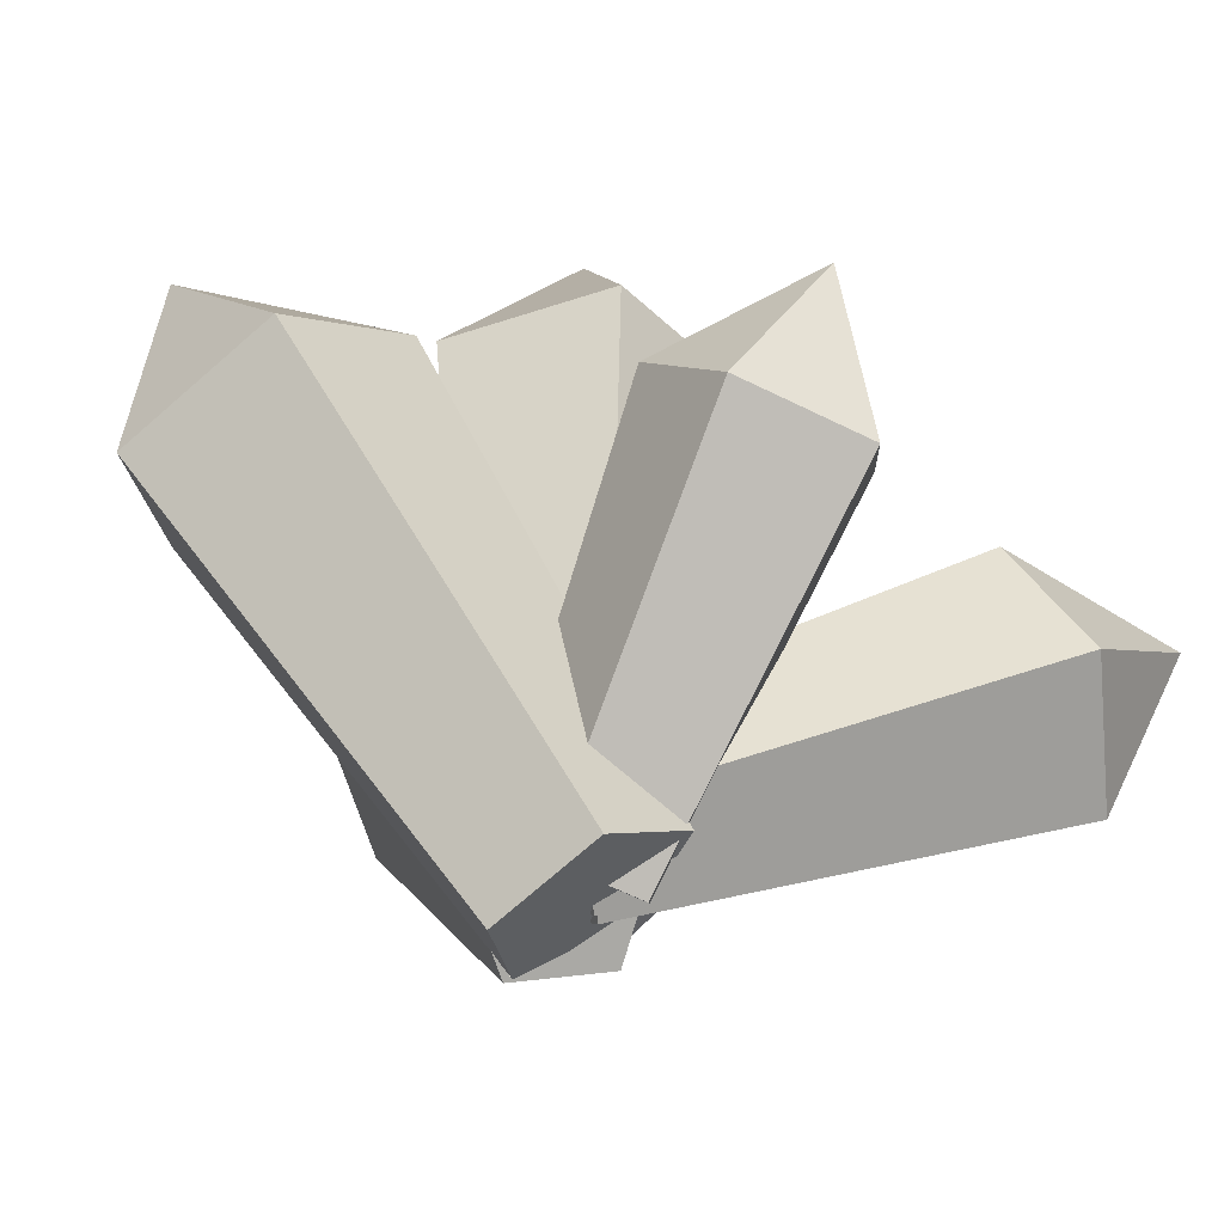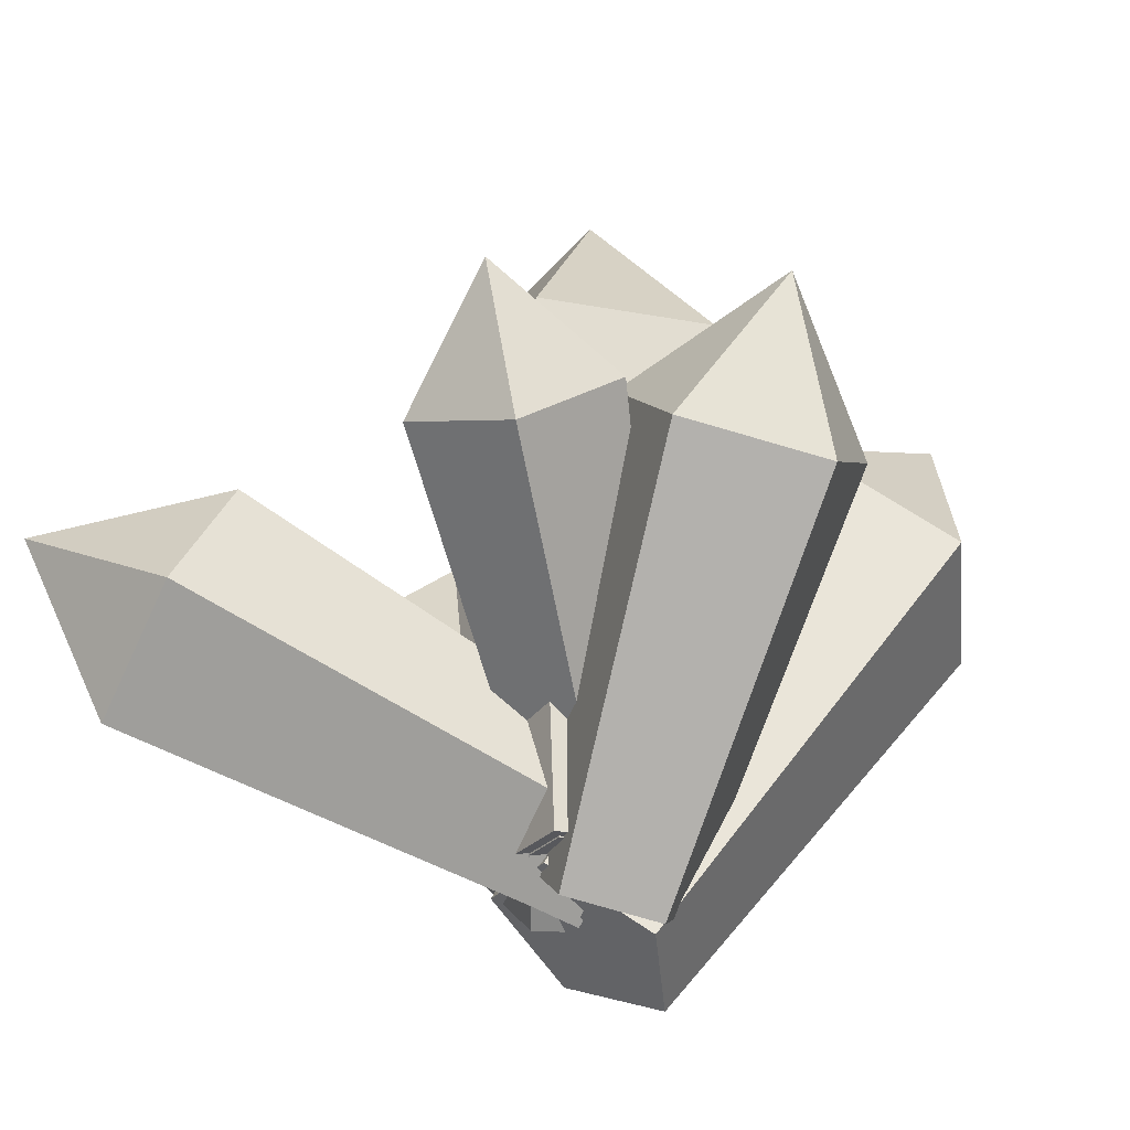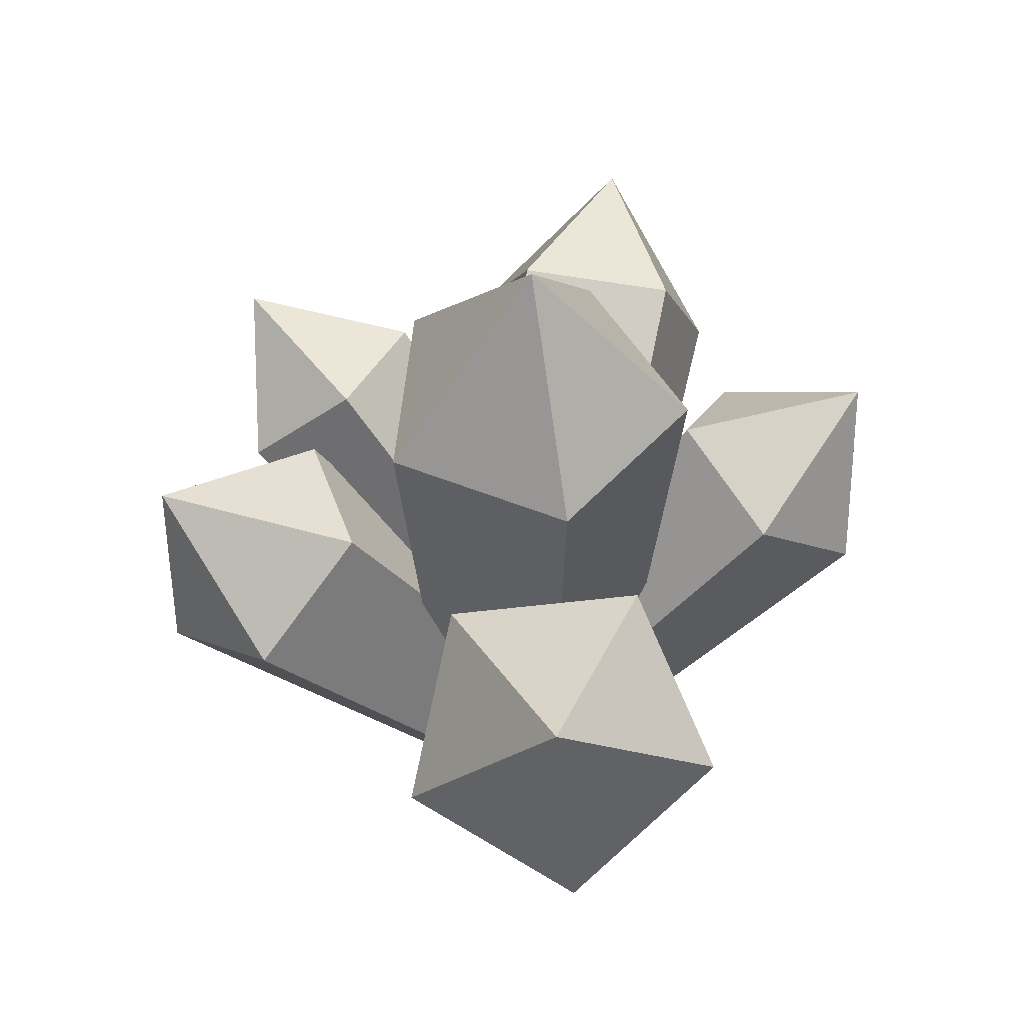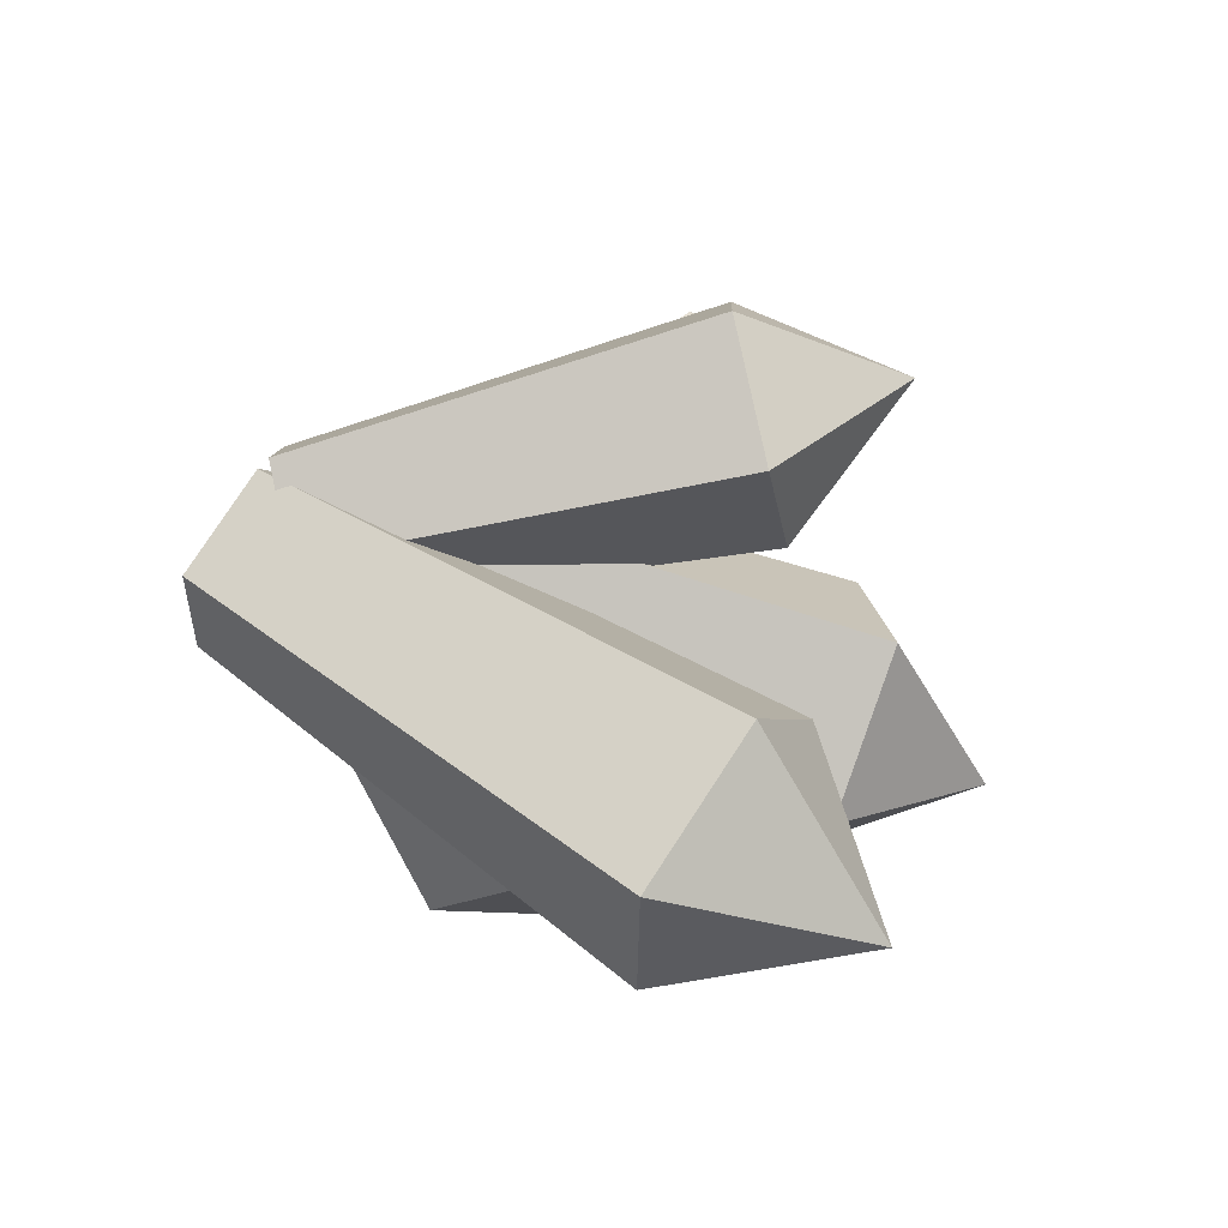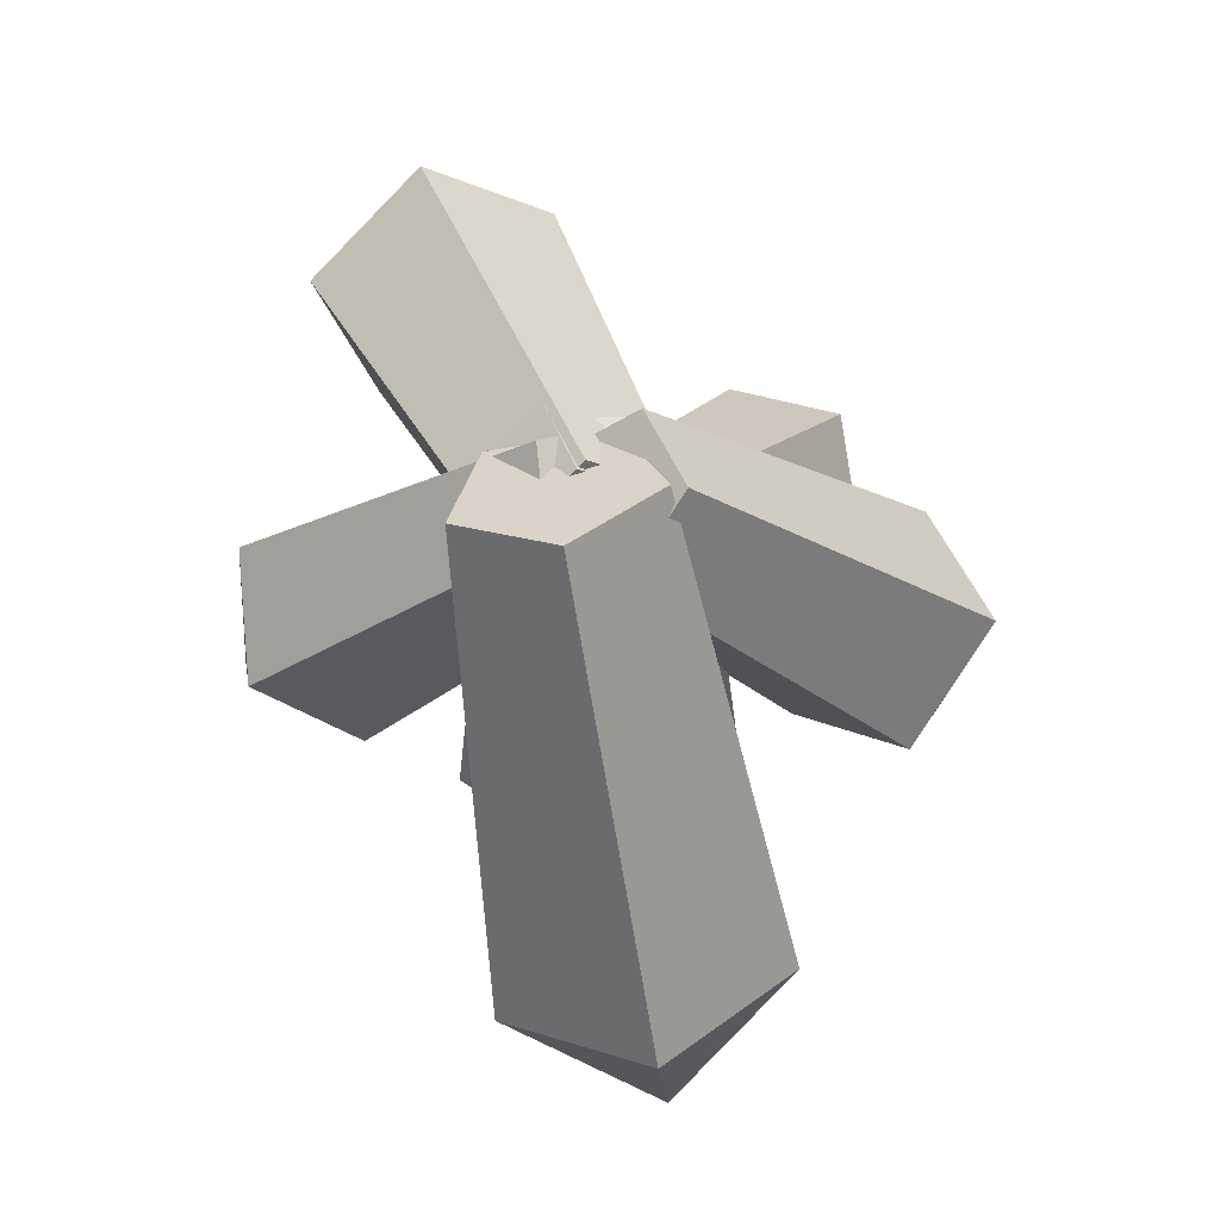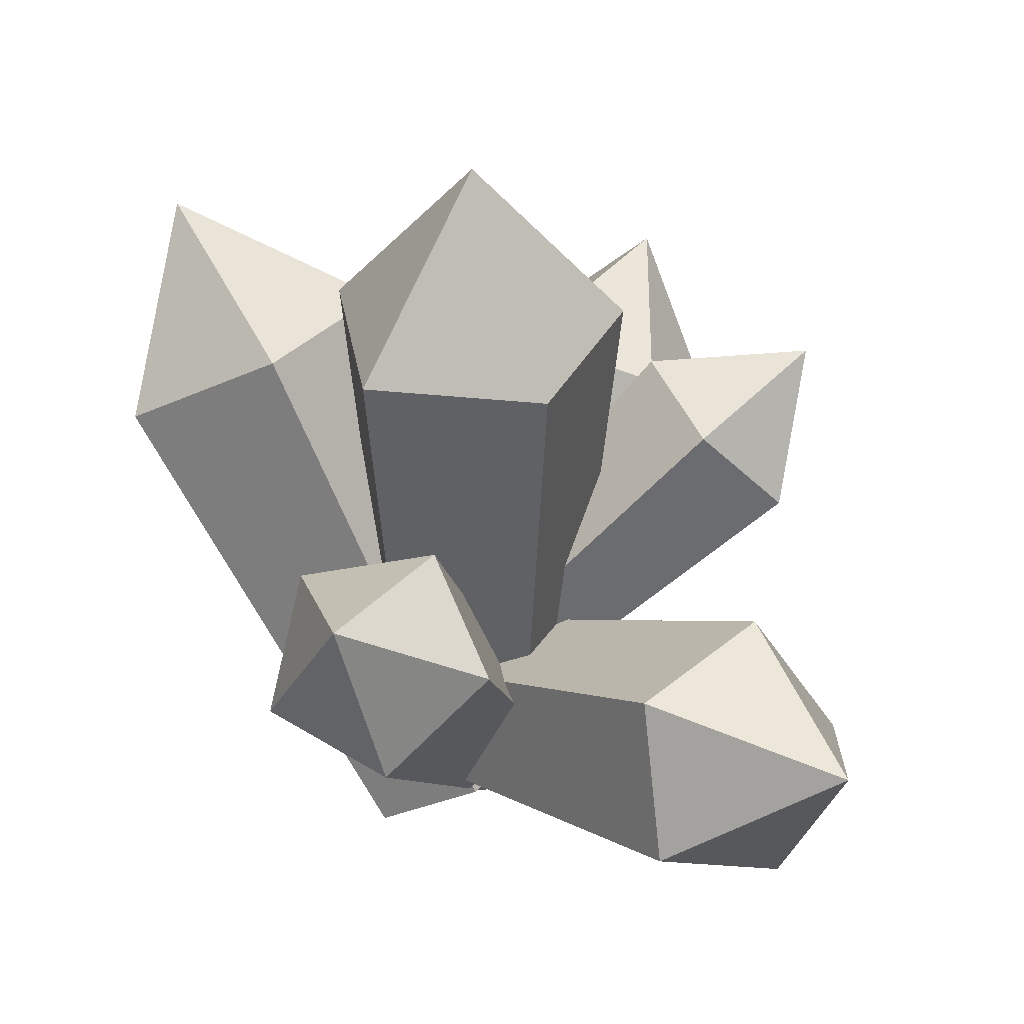
<metadata>
{"format":"obj","ext":"obj","renderer":"f3d","projection":"perspective","resolution":1024,"background":"white","views":[{"elev":-40.6,"azim":-121.3,"up":"+Y"},{"elev":-28.6,"azim":56.3,"up":"+Y"},{"elev":53.0,"azim":167.2,"up":"+Y"},{"elev":-54.5,"azim":65.3,"up":"+Z"},{"elev":-25.2,"azim":0.2,"up":"+Z"},{"elev":37.6,"azim":-64.3,"up":"+Y"}]}
</metadata>
<code>
o Cylinder
v 0 0 -0.3098
v -0.2946 0 -0.09572
v -0.1821 0 0.2506
v 0.1821 0 0.2506
v 0.2946 0 -0.09572
v 0 1.617 -0.4651
v -0.4423 1.617 -0.1437
v -0.2734 1.617 0.3763
v 0.2734 1.617 0.3763
v 0.4423 1.617 -0.1437
v 0 2.164 0
v 0.0778 0.08224 -0.2082
v -0.13 -0.09968 -0.1713
v -0.1581 -0.1439 0.1024
v 0.03225 0.01078 0.2346
v 0.1781 0.1505 0.04261
v -0.6901 1.059 -0.2447
v -1.002 0.7858 -0.1892
v -1.044 0.7195 0.2217
v -0.7585 0.9517 0.4202
v -0.5396 1.161 0.1319
v -1.08 1.252 0.09095
v -0.1837 0.4255 0.03231
v -0.0903 0.2425 0.1758
v 0.1279 0.1699 0.07632
v 0.1693 0.308 -0.1286
v -0.02324 0.4659 -0.1558
v 0.2574 1.234 0.666
v 0.3976 0.959 0.8814
v 0.7252 0.8499 0.7321
v 0.7875 1.057 0.4244
v 0.4983 1.294 0.3836
v 0.7135 1.335 0.8264
v -0.1136 0.03292 0.1529
v 0.1189 -0.1497 0.1939
v 0.2343 -0.2135 -0.07375
v 0.07322 -0.07034 -0.2802
v -0.1418 0.08194 -0.1401
v 0.6179 1.129 0.3421
v 0.9669 0.8547 0.4036
v 1.14 0.7589 0.001746
v 0.8984 0.9738 -0.3082
v 0.5756 1.202 -0.09783
v 1.112 1.338 0.1013
v 0.04939 -0.0334 0.1962
v 0.1887 -0.228 -0.07321
v -0.08052 -0.3215 -0.2938
v -0.3862 -0.1847 -0.1607
v -0.3059 -0.006613 0.1421
v 0.3577 1.365 -0.534
v 0.5668 1.073 -0.9385
v 0.1626 0.9327 -1.27
v -0.2963 1.138 -1.07
v -0.1758 1.406 -0.6152
v 0.2008 1.635 -1.172
v -0.1328 0.2738 -0.2234
v -0.2522 -0.004403 -0.1297
v -0.0295 -0.1548 0.03833
v 0.2274 0.03041 0.04836
v 0.1635 0.2953 -0.1134
v -0.6778 0.9699 0.8796
v -0.8569 0.5523 1.02
v -0.5226 0.3264 1.273
v -0.1369 0.6045 1.288
v -0.2328 1.002 1.045
v -0.648 0.895 1.499
v 0 -0.00467 -0.2733
v -0.2599 -0.00467 -0.08446
v -0.1607 -0.00467 0.2211
v 0.1607 -0.00467 0.2211
v 0.2599 -0.00467 -0.08446
v 0 1.597 -0.4104
v -0.3903 1.597 -0.1268
v -0.2412 1.597 0.332
v 0.2412 1.597 0.332
v 0.3903 1.597 -0.1268
v 0 2.08 0
v 0.06578 0.077 -0.1768
v -0.1156 -0.0818 -0.1446
v -0.1402 -0.1204 0.09433
v 0.02602 0.01462 0.2097
v 0.1533 0.1366 0.04217
v -0.7058 1.044 -0.2086
v -0.9782 0.8051 -0.1602
v -1.015 0.7472 0.1985
v -0.7655 0.9498 0.3717
v -0.5744 1.133 0.1202
v -1.046 1.212 0.08437
v -0.1459 0.2405 -0.2248
v -0.2547 -0.01324 -0.1392
v -0.05165 -0.1504 0.01401
v 0.1827 0.01852 0.02316
v 0.1244 0.2601 -0.1244
v -0.643 0.9335 0.8816
v -0.8064 0.5526 1.01
v -0.5014 0.3466 1.24
v -0.1496 0.6002 1.254
v -0.2371 0.963 1.032
v -0.6158 0.8652 1.447
v 0.04629 -0.05023 0.1656
v 0.1675 -0.2196 -0.06883
v -0.06672 -0.3009 -0.2607
v -0.3326 -0.1818 -0.145
v -0.2628 -0.02692 0.1185
v 0.3145 1.319 -0.5583
v 0.4964 1.064 -0.9102
v 0.1448 0.9421 -1.198
v -0.2545 1.121 -1.025
v -0.1496 1.354 -0.629
v 0.178 1.554 -1.113
v -0.08687 0.01469 0.137
v 0.1162 -0.1448 0.1728
v 0.217 -0.2006 -0.06103
v 0.07631 -0.07552 -0.2413
v -0.1115 0.05752 -0.119
v 0.6092 1.067 0.3022
v 0.914 0.8276 0.356
v 1.065 0.7438 0.004922
v 0.8542 0.9316 -0.2658
v 0.5722 1.131 -0.08207
v 1.041 1.25 0.09193
v -0.1738 0.4151 0.04554
v -0.09277 0.2565 0.17
v 0.09649 0.1935 0.08371
v 0.1324 0.3132 -0.09403
v -0.0346 0.4502 -0.1176
v 0.2982 1.202 0.6436
v 0.4198 0.9642 0.8305
v 0.704 0.8696 0.7009
v 0.758 1.049 0.4341
v 0.5072 1.255 0.3986
v 0.6938 1.29 0.7827
f 4 5 10 9
f 2 3 8 7
f 5 1 6 10
f 3 4 9 8
f 1 2 7 6
f 10 6 11
f 8 9 11
f 6 7 11
f 9 10 11
f 7 8 11
f 2 1 5 4 3
f 15 16 21 20
f 13 14 19 18
f 16 12 17 21
f 14 15 20 19
f 12 13 18 17
f 21 17 22
f 19 20 22
f 17 18 22
f 20 21 22
f 18 19 22
f 13 12 16 15 14
f 26 27 32 31
f 24 25 30 29
f 27 23 28 32
f 25 26 31 30
f 23 24 29 28
f 32 28 33
f 30 31 33
f 28 29 33
f 31 32 33
f 29 30 33
f 24 23 27 26 25
f 37 38 43 42
f 35 36 41 40
f 38 34 39 43
f 36 37 42 41
f 34 35 40 39
f 43 39 44
f 41 42 44
f 39 40 44
f 42 43 44
f 40 41 44
f 35 34 38 37 36
f 48 49 54 53
f 46 47 52 51
f 49 45 50 54
f 47 48 53 52
f 45 46 51 50
f 54 50 55
f 52 53 55
f 50 51 55
f 53 54 55
f 51 52 55
f 46 45 49 48 47
f 59 60 65 64
f 57 58 63 62
f 60 56 61 65
f 58 59 64 63
f 56 57 62 61
f 65 61 66
f 63 64 66
f 61 62 66
f 64 65 66
f 62 63 66
f 57 56 60 59 58
f 70 71 76 75
f 68 69 74 73
f 71 67 72 76
f 69 70 75 74
f 67 68 73 72
f 76 72 77
f 74 75 77
f 72 73 77
f 75 76 77
f 73 74 77
f 68 67 71 70 69
f 81 82 87 86
f 79 80 85 84
f 82 78 83 87
f 80 81 86 85
f 78 79 84 83
f 87 83 88
f 85 86 88
f 83 84 88
f 86 87 88
f 84 85 88
f 79 78 82 81 80
f 92 93 98 97
f 90 91 96 95
f 93 89 94 98
f 91 92 97 96
f 89 90 95 94
f 98 94 99
f 96 97 99
f 94 95 99
f 97 98 99
f 95 96 99
f 90 89 93 92 91
f 103 104 109 108
f 101 102 107 106
f 104 100 105 109
f 102 103 108 107
f 100 101 106 105
f 109 105 110
f 107 108 110
f 105 106 110
f 108 109 110
f 106 107 110
f 101 100 104 103 102
f 114 115 120 119
f 112 113 118 117
f 115 111 116 120
f 113 114 119 118
f 111 112 117 116
f 120 116 121
f 118 119 121
f 116 117 121
f 119 120 121
f 117 118 121
f 112 111 115 114 113
f 125 126 131 130
f 123 124 129 128
f 126 122 127 131
f 124 125 130 129
f 122 123 128 127
f 131 127 132
f 129 130 132
f 127 128 132
f 130 131 132
f 128 129 132
f 123 122 126 125 124

</code>
